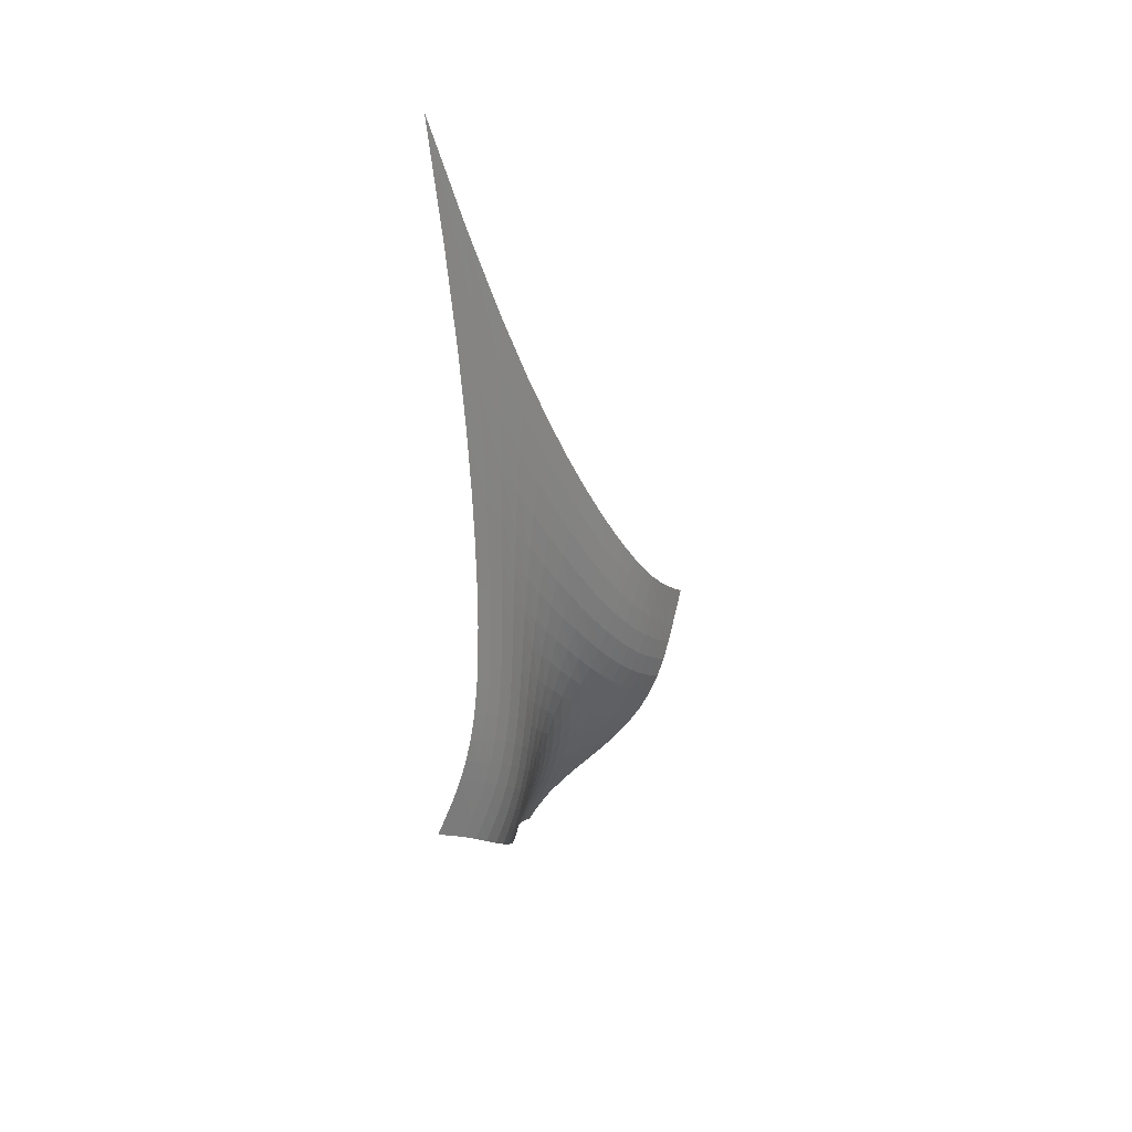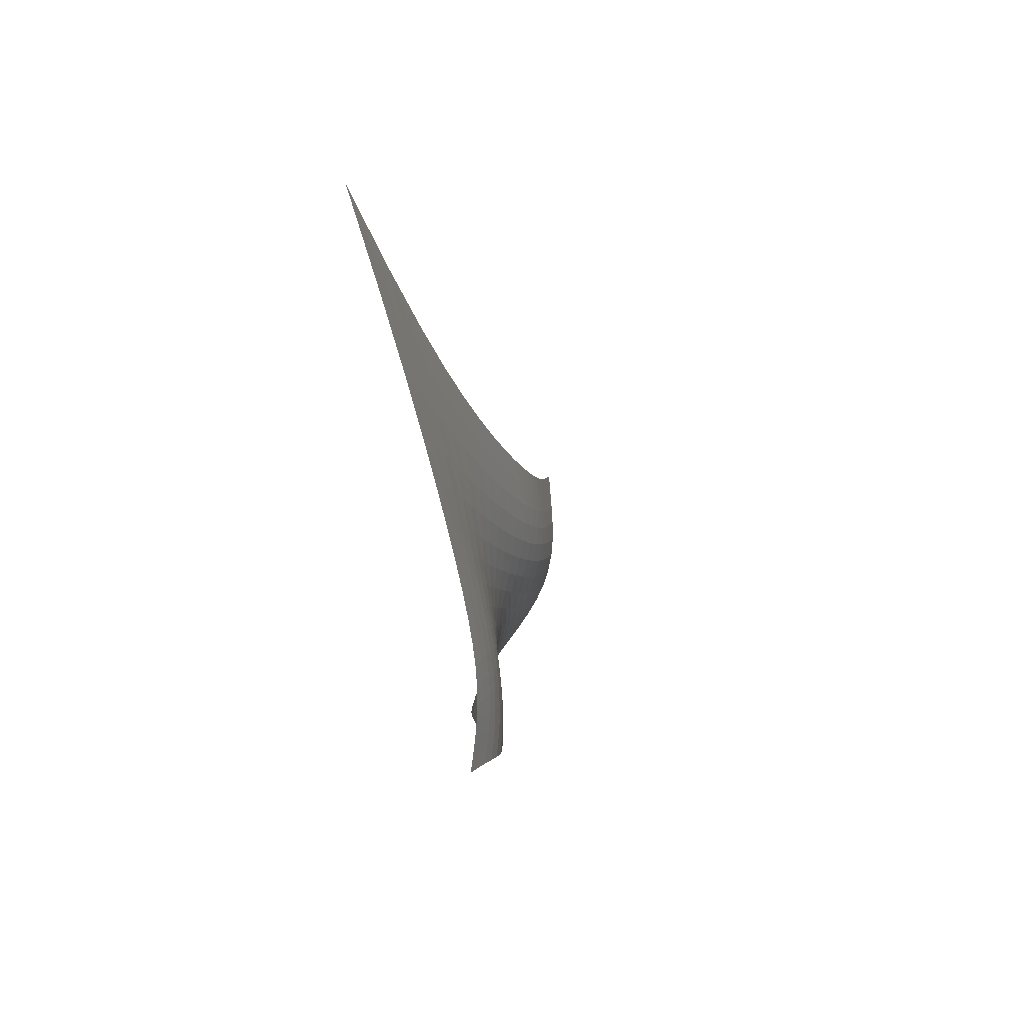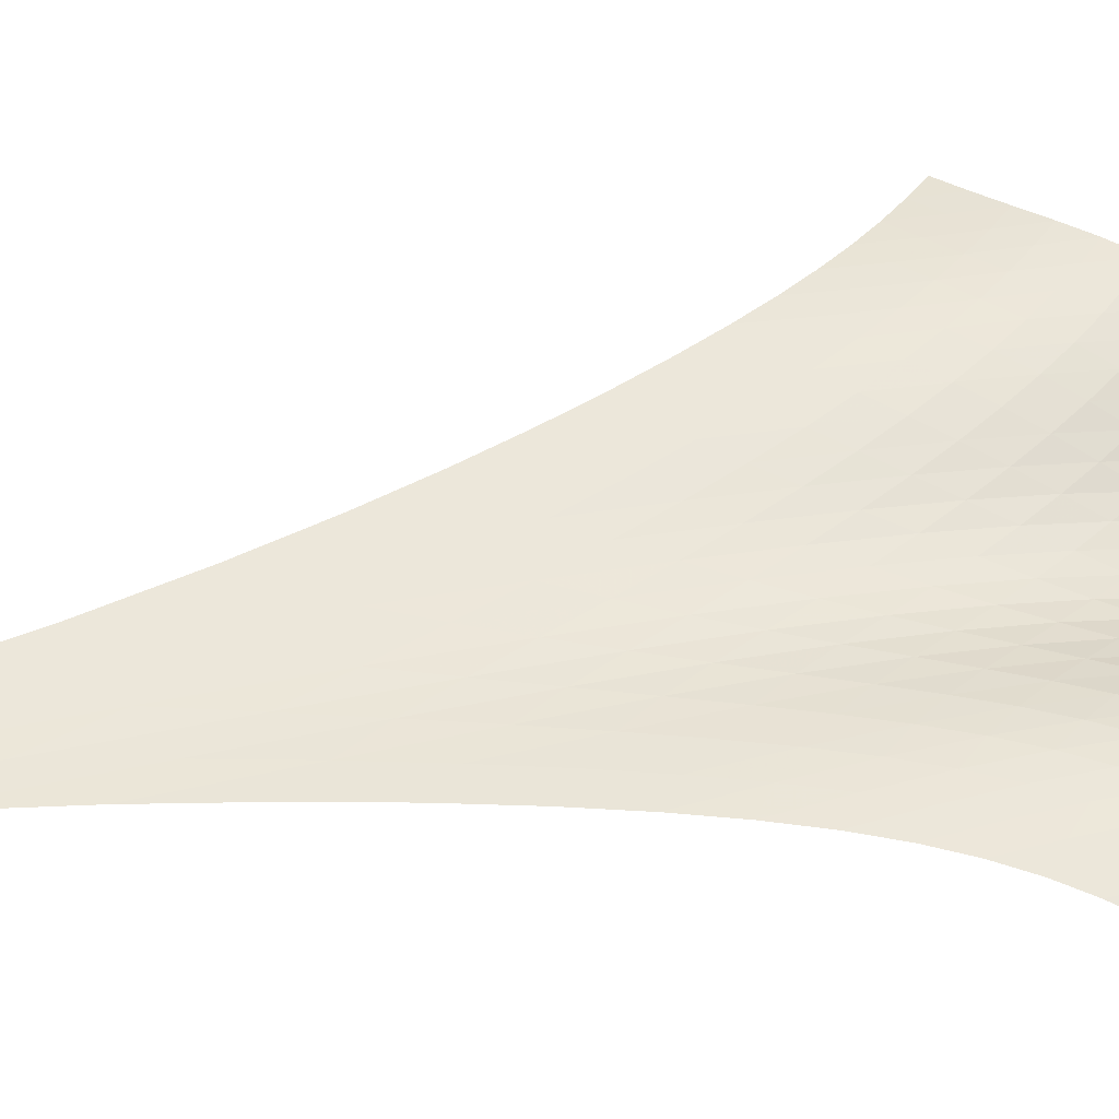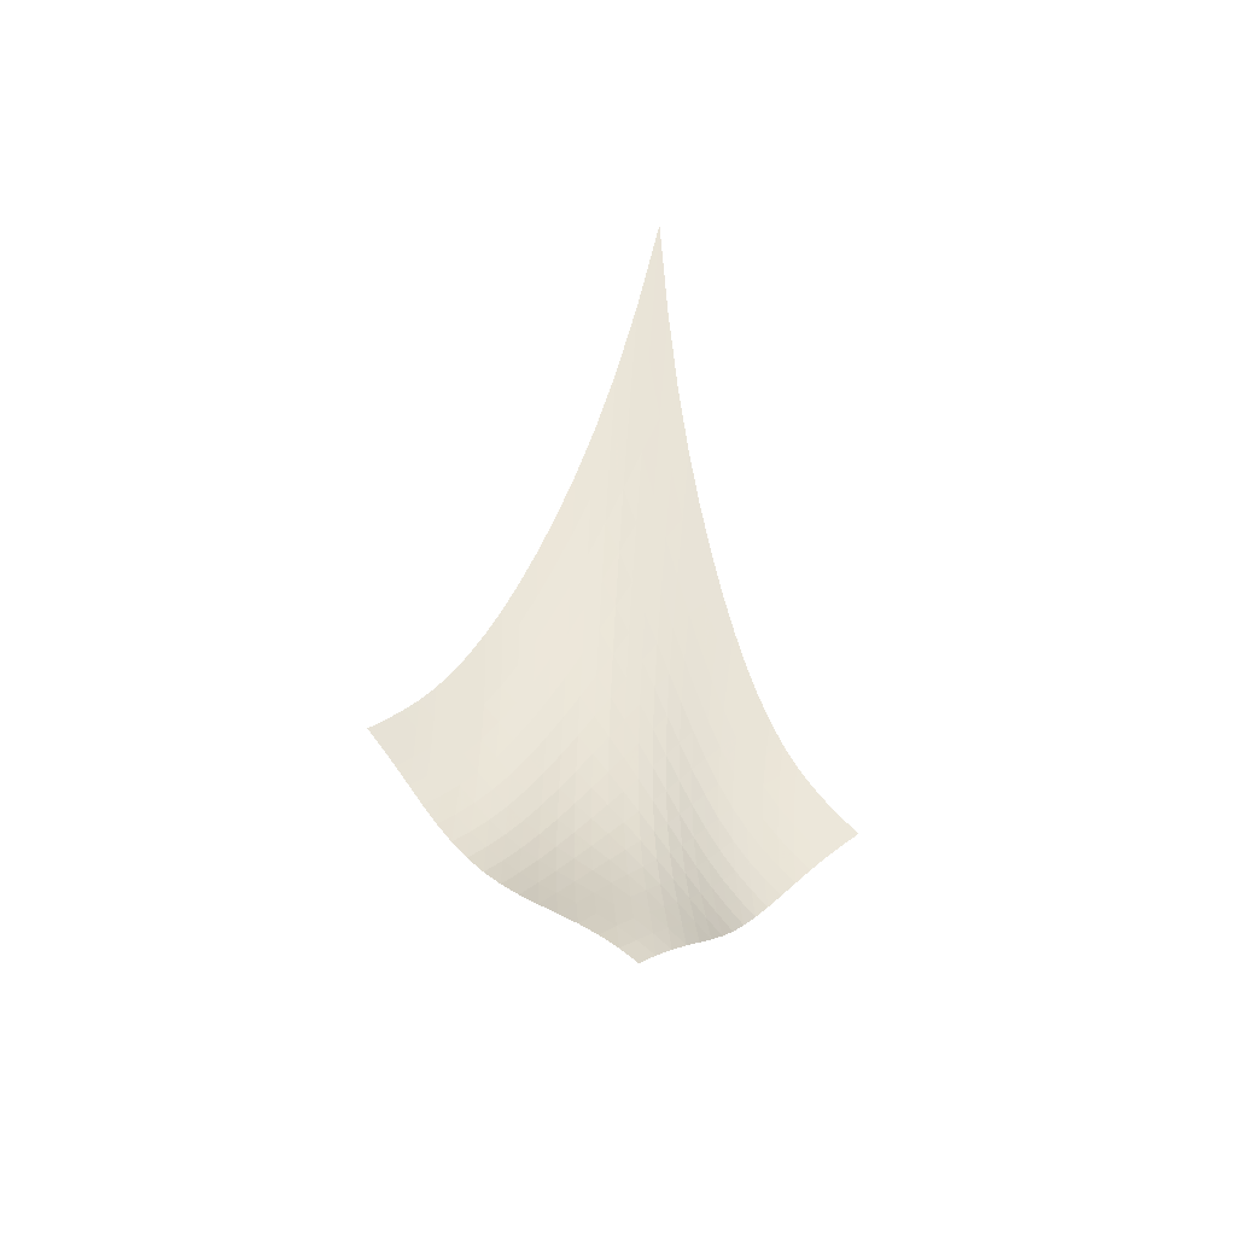
<metadata>
{"format":"obj","ext":"obj","renderer":"f3d","projection":"perspective","resolution":1024,"background":"white","views":[{"elev":46.6,"azim":-97.4,"up":"+Y"},{"elev":55.1,"azim":-122.3,"up":"+Y"},{"elev":3.2,"azim":-109.4,"up":"+Z"},{"elev":-51.3,"azim":118.7,"up":"+Y"}]}
</metadata>
<code>
v -6.518 -0.103 6.518
v -4.74 -28.99 17.42
v -17.42 -28.99 4.74
v -9.467 -39.46 9.467
v -17.01 -28.38 5.132
v -16.6 -27.73 5.514
v -16.19 -27.04 5.87
v -15.76 -26.26 6.191
v -15.3 -25.4 6.469
v -14.81 -24.44 6.702
v -14.29 -23.35 6.891
v -13.72 -22.13 7.04
v -13.1 -20.74 7.153
v -12.43 -19.16 7.234
v -11.71 -17.32 7.283
v -10.91 -15.16 7.295
v -10.02 -12.55 7.257
v -9.013 -9.313 7.141
v -7.849 -5.206 6.903
v -6.903 -5.206 7.849
v -7.141 -9.313 9.013
v -7.257 -12.55 10.02
v -7.295 -15.16 10.91
v -7.283 -17.32 11.71
v -7.234 -19.16 12.43
v -7.153 -20.74 13.1
v -7.04 -22.13 13.72
v -6.891 -23.35 14.29
v -6.702 -24.44 14.81
v -6.469 -25.4 15.3
v -6.191 -26.26 15.76
v -5.87 -27.04 16.19
v -5.514 -27.73 16.6
v -5.132 -28.38 17.01
v -5.298 -29.54 17.15
v -5.85 -30.11 16.88
v -6.38 -30.72 16.62
v -6.872 -31.37 16.32
v -7.305 -32.07 15.98
v -7.664 -32.81 15.56
v -7.939 -33.56 15.07
v -8.134 -34.31 14.51
v -8.265 -35.04 13.89
v -8.355 -35.74 13.23
v -8.434 -36.41 12.55
v -8.53 -37.06 11.86
v -8.669 -37.68 11.18
v -8.869 -38.28 10.55
v -9.137 -38.87 9.973
v -9.973 -38.87 9.137
v -10.55 -38.28 8.869
v -11.18 -37.68 8.669
v -11.86 -37.06 8.53
v -12.55 -36.41 8.434
v -13.23 -35.74 8.355
v -13.89 -35.04 8.265
v -14.51 -34.31 8.134
v -15.07 -33.56 7.939
v -15.56 -32.81 7.664
v -15.98 -32.07 7.305
v -16.32 -31.37 6.872
v -16.62 -30.72 6.38
v -16.88 -30.11 5.85
v -17.15 -29.54 5.298
v -7.856 -8.122 7.856
v -8.822 -11.15 7.905
v -9.715 -13.8 7.918
v -10.54 -16.08 7.896
v -11.3 -18.05 7.849
v -12.01 -19.77 7.781
v -12.67 -21.3 7.693
v -13.3 -22.65 7.579
v -13.88 -23.86 7.435
v -14.43 -24.94 7.252
v -14.94 -25.91 7.025
v -15.43 -26.78 6.752
v -15.88 -27.57 6.434
v -16.31 -28.28 6.077
v -16.73 -28.92 5.693
v -7.905 -11.15 8.822
v -8.705 -13.28 8.705
v -9.484 -15.35 8.607
v -10.23 -17.26 8.512
v -10.94 -18.99 8.416
v -11.62 -20.56 8.318
v -12.27 -21.99 8.214
v -12.89 -23.28 8.094
v -13.48 -24.45 7.952
v -14.05 -25.51 7.775
v -14.59 -26.47 7.558
v -15.09 -27.35 7.293
v -15.57 -28.14 6.982
v -16.02 -28.85 6.629
v -16.46 -29.5 6.247
v -7.918 -13.8 9.715
v -8.607 -15.35 9.484
v -9.293 -16.97 9.293
v -9.964 -18.57 9.125
v -10.62 -20.08 8.974
v -11.26 -21.49 8.835
v -11.88 -22.81 8.704
v -12.5 -24.02 8.571
v -13.09 -25.14 8.426
v -13.67 -26.17 8.255
v -14.22 -27.12 8.047
v -14.75 -27.98 7.795
v -15.25 -28.76 7.496
v -15.72 -29.47 7.153
v -16.18 -30.12 6.776
v -7.896 -16.08 10.54
v -8.512 -17.26 10.23
v -9.125 -18.57 9.964
v -9.729 -19.91 9.729
v -10.33 -21.23 9.519
v -10.92 -22.5 9.332
v -11.52 -23.71 9.163
v -12.11 -24.85 9.005
v -12.69 -25.92 8.848
v -13.27 -26.91 8.677
v -13.83 -27.83 8.477
v -14.38 -28.67 8.239
v -14.89 -29.44 7.955
v -15.39 -30.15 7.627
v -15.87 -30.78 7.261
v -7.849 -18.05 11.3
v -8.416 -18.99 10.94
v -8.974 -20.08 10.62
v -9.519 -21.23 10.33
v -10.06 -22.4 10.06
v -10.6 -23.55 9.817
v -11.15 -24.67 9.6
v -11.72 -25.74 9.404
v -12.28 -26.74 9.222
v -12.85 -27.69 9.039
v -13.41 -28.58 8.84
v -13.96 -29.41 8.612
v -14.49 -30.17 8.343
v -15.01 -30.86 8.032
v -15.5 -31.49 7.683
v -7.781 -19.77 12.01
v -8.318 -20.56 11.62
v -8.835 -21.49 11.26
v -9.332 -22.5 10.92
v -9.817 -23.55 10.6
v -10.31 -24.61 10.31
v -10.81 -25.64 10.03
v -11.33 -26.64 9.786
v -11.86 -27.6 9.562
v -12.41 -28.51 9.352
v -12.96 -29.37 9.141
v -13.5 -30.17 8.912
v -14.04 -30.92 8.653
v -14.56 -31.61 8.357
v -15.07 -32.23 8.025
v -7.693 -21.3 12.67
v -8.214 -21.99 12.27
v -8.704 -22.81 11.88
v -9.163 -23.71 11.52
v -9.6 -24.67 11.15
v -10.03 -25.64 10.81
v -10.48 -26.61 10.48
v -10.94 -27.55 10.17
v -11.43 -28.46 9.892
v -11.95 -29.33 9.637
v -12.47 -30.16 9.396
v -13 -30.95 9.152
v -13.53 -31.68 8.891
v -14.05 -32.36 8.603
v -14.57 -32.98 8.284
v -7.579 -22.65 13.3
v -8.094 -23.28 12.89
v -8.571 -24.02 12.5
v -9.005 -24.85 12.11
v -9.404 -25.74 11.72
v -9.786 -26.64 11.33
v -10.17 -27.55 10.94
v -10.58 -28.44 10.58
v -11.01 -29.31 10.23
v -11.48 -30.15 9.92
v -11.96 -30.95 9.63
v -12.47 -31.71 9.352
v -12.98 -32.44 9.073
v -13.49 -33.11 8.78
v -14 -33.73 8.467
v -7.435 -23.86 13.88
v -7.952 -24.45 13.48
v -8.426 -25.14 13.09
v -8.848 -25.92 12.69
v -9.222 -26.74 12.28
v -9.562 -27.6 11.86
v -9.892 -28.46 11.43
v -10.23 -29.31 11.01
v -10.6 -30.14 10.6
v -11.01 -30.94 10.22
v -11.45 -31.72 9.87
v -11.91 -32.46 9.542
v -12.4 -33.17 9.226
v -12.89 -33.84 8.913
v -13.39 -34.46 8.593
v -7.252 -24.94 14.43
v -7.775 -25.51 14.05
v -8.255 -26.17 13.67
v -8.677 -26.91 13.27
v -9.039 -27.69 12.85
v -9.352 -28.51 12.41
v -9.637 -29.33 11.95
v -9.92 -30.15 11.48
v -10.22 -30.94 11.01
v -10.56 -31.72 10.56
v -10.94 -32.47 10.14
v -11.35 -33.19 9.746
v -11.8 -33.88 9.379
v -12.26 -34.54 9.03
v -12.74 -35.16 8.69
v -7.025 -25.91 14.94
v -7.558 -26.47 14.59
v -8.047 -27.12 14.22
v -8.477 -27.83 13.83
v -8.84 -28.58 13.41
v -9.141 -29.37 12.96
v -9.396 -30.16 12.47
v -9.63 -30.95 11.96
v -9.87 -31.72 11.45
v -10.14 -32.47 10.94
v -10.45 -33.19 10.45
v -10.8 -33.89 9.986
v -11.2 -34.56 9.557
v -11.62 -35.21 9.16
v -12.08 -35.83 8.787
v -6.752 -26.78 15.43
v -7.293 -27.35 15.09
v -7.795 -27.98 14.75
v -8.239 -28.67 14.38
v -8.612 -29.41 13.96
v -8.912 -30.17 13.5
v -9.152 -30.95 13
v -9.352 -31.71 12.47
v -9.542 -32.46 11.91
v -9.746 -33.19 11.35
v -9.986 -33.89 10.8
v -10.27 -34.57 10.27
v -10.61 -35.22 9.78
v -10.99 -35.86 9.326
v -11.41 -36.47 8.911
v -6.434 -27.57 15.88
v -6.982 -28.14 15.57
v -7.496 -28.76 15.25
v -7.955 -29.44 14.89
v -8.343 -30.17 14.49
v -8.653 -30.92 14.04
v -8.891 -31.68 13.53
v -9.073 -32.44 12.98
v -9.226 -33.17 12.4
v -9.379 -33.88 11.8
v -9.557 -34.56 11.2
v -9.78 -35.22 10.61
v -10.06 -35.86 10.06
v -10.39 -36.49 9.546
v -10.77 -37.09 9.084
v -6.077 -28.28 16.31
v -6.629 -28.85 16.02
v -7.153 -29.47 15.72
v -7.627 -30.15 15.39
v -8.032 -30.86 15.01
v -8.357 -31.61 14.56
v -8.603 -32.36 14.05
v -8.78 -33.11 13.49
v -8.913 -33.84 12.89
v -9.03 -34.54 12.26
v -9.16 -35.21 11.62
v -9.326 -35.86 10.99
v -9.546 -36.49 10.39
v -9.827 -37.1 9.827
v -10.16 -37.69 9.321
v -5.693 -28.92 16.73
v -6.247 -29.5 16.46
v -6.776 -30.12 16.18
v -7.261 -30.78 15.87
v -7.683 -31.49 15.5
v -8.025 -32.23 15.07
v -8.284 -32.98 14.57
v -8.467 -33.73 14
v -8.593 -34.46 13.39
v -8.69 -35.16 12.74
v -8.787 -35.83 12.08
v -8.911 -36.47 11.41
v -9.084 -37.09 10.77
v -9.321 -37.69 10.16
v -9.621 -38.29 9.621
f 289 49 4
f 289 4 50
f 5 79 64
f 5 64 3
f 79 94 63
f 79 63 64
f 94 109 62
f 94 62 63
f 109 124 61
f 109 61 62
f 124 139 60
f 124 60 61
f 139 154 59
f 139 59 60
f 154 169 58
f 154 58 59
f 169 184 57
f 169 57 58
f 184 199 56
f 184 56 57
f 199 214 55
f 199 55 56
f 214 229 54
f 214 54 55
f 229 244 53
f 229 53 54
f 244 259 52
f 244 52 53
f 259 274 51
f 259 51 52
f 274 289 50
f 274 50 51
f 1 20 65
f 1 65 19
f 19 65 66
f 19 66 18
f 18 66 67
f 18 67 17
f 17 67 68
f 17 68 16
f 16 68 69
f 16 69 15
f 15 69 70
f 15 70 14
f 14 70 71
f 14 71 13
f 13 71 72
f 13 72 12
f 12 72 73
f 12 73 11
f 11 73 74
f 11 74 10
f 10 74 75
f 10 75 9
f 9 75 76
f 9 76 8
f 8 76 77
f 8 77 7
f 7 77 78
f 7 78 6
f 6 78 79
f 6 79 5
f 20 21 80
f 20 80 65
f 65 80 81
f 65 81 66
f 66 81 82
f 66 82 67
f 67 82 83
f 67 83 68
f 68 83 84
f 68 84 69
f 69 84 85
f 69 85 70
f 70 85 86
f 70 86 71
f 71 86 87
f 71 87 72
f 72 87 88
f 72 88 73
f 73 88 89
f 73 89 74
f 74 89 90
f 74 90 75
f 75 90 91
f 75 91 76
f 76 91 92
f 76 92 77
f 77 92 93
f 77 93 78
f 78 93 94
f 78 94 79
f 21 22 95
f 21 95 80
f 80 95 96
f 80 96 81
f 81 96 97
f 81 97 82
f 82 97 98
f 82 98 83
f 83 98 99
f 83 99 84
f 84 99 100
f 84 100 85
f 85 100 101
f 85 101 86
f 86 101 102
f 86 102 87
f 87 102 103
f 87 103 88
f 88 103 104
f 88 104 89
f 89 104 105
f 89 105 90
f 90 105 106
f 90 106 91
f 91 106 107
f 91 107 92
f 92 107 108
f 92 108 93
f 93 108 109
f 93 109 94
f 22 23 110
f 22 110 95
f 95 110 111
f 95 111 96
f 96 111 112
f 96 112 97
f 97 112 113
f 97 113 98
f 98 113 114
f 98 114 99
f 99 114 115
f 99 115 100
f 100 115 116
f 100 116 101
f 101 116 117
f 101 117 102
f 102 117 118
f 102 118 103
f 103 118 119
f 103 119 104
f 104 119 120
f 104 120 105
f 105 120 121
f 105 121 106
f 106 121 122
f 106 122 107
f 107 122 123
f 107 123 108
f 108 123 124
f 108 124 109
f 23 24 125
f 23 125 110
f 110 125 126
f 110 126 111
f 111 126 127
f 111 127 112
f 112 127 128
f 112 128 113
f 113 128 129
f 113 129 114
f 114 129 130
f 114 130 115
f 115 130 131
f 115 131 116
f 116 131 132
f 116 132 117
f 117 132 133
f 117 133 118
f 118 133 134
f 118 134 119
f 119 134 135
f 119 135 120
f 120 135 136
f 120 136 121
f 121 136 137
f 121 137 122
f 122 137 138
f 122 138 123
f 123 138 139
f 123 139 124
f 24 25 140
f 24 140 125
f 125 140 141
f 125 141 126
f 126 141 142
f 126 142 127
f 127 142 143
f 127 143 128
f 128 143 144
f 128 144 129
f 129 144 145
f 129 145 130
f 130 145 146
f 130 146 131
f 131 146 147
f 131 147 132
f 132 147 148
f 132 148 133
f 133 148 149
f 133 149 134
f 134 149 150
f 134 150 135
f 135 150 151
f 135 151 136
f 136 151 152
f 136 152 137
f 137 152 153
f 137 153 138
f 138 153 154
f 138 154 139
f 25 26 155
f 25 155 140
f 140 155 156
f 140 156 141
f 141 156 157
f 141 157 142
f 142 157 158
f 142 158 143
f 143 158 159
f 143 159 144
f 144 159 160
f 144 160 145
f 145 160 161
f 145 161 146
f 146 161 162
f 146 162 147
f 147 162 163
f 147 163 148
f 148 163 164
f 148 164 149
f 149 164 165
f 149 165 150
f 150 165 166
f 150 166 151
f 151 166 167
f 151 167 152
f 152 167 168
f 152 168 153
f 153 168 169
f 153 169 154
f 26 27 170
f 26 170 155
f 155 170 171
f 155 171 156
f 156 171 172
f 156 172 157
f 157 172 173
f 157 173 158
f 158 173 174
f 158 174 159
f 159 174 175
f 159 175 160
f 160 175 176
f 160 176 161
f 161 176 177
f 161 177 162
f 162 177 178
f 162 178 163
f 163 178 179
f 163 179 164
f 164 179 180
f 164 180 165
f 165 180 181
f 165 181 166
f 166 181 182
f 166 182 167
f 167 182 183
f 167 183 168
f 168 183 184
f 168 184 169
f 27 28 185
f 27 185 170
f 170 185 186
f 170 186 171
f 171 186 187
f 171 187 172
f 172 187 188
f 172 188 173
f 173 188 189
f 173 189 174
f 174 189 190
f 174 190 175
f 175 190 191
f 175 191 176
f 176 191 192
f 176 192 177
f 177 192 193
f 177 193 178
f 178 193 194
f 178 194 179
f 179 194 195
f 179 195 180
f 180 195 196
f 180 196 181
f 181 196 197
f 181 197 182
f 182 197 198
f 182 198 183
f 183 198 199
f 183 199 184
f 28 29 200
f 28 200 185
f 185 200 201
f 185 201 186
f 186 201 202
f 186 202 187
f 187 202 203
f 187 203 188
f 188 203 204
f 188 204 189
f 189 204 205
f 189 205 190
f 190 205 206
f 190 206 191
f 191 206 207
f 191 207 192
f 192 207 208
f 192 208 193
f 193 208 209
f 193 209 194
f 194 209 210
f 194 210 195
f 195 210 211
f 195 211 196
f 196 211 212
f 196 212 197
f 197 212 213
f 197 213 198
f 198 213 214
f 198 214 199
f 29 30 215
f 29 215 200
f 200 215 216
f 200 216 201
f 201 216 217
f 201 217 202
f 202 217 218
f 202 218 203
f 203 218 219
f 203 219 204
f 204 219 220
f 204 220 205
f 205 220 221
f 205 221 206
f 206 221 222
f 206 222 207
f 207 222 223
f 207 223 208
f 208 223 224
f 208 224 209
f 209 224 225
f 209 225 210
f 210 225 226
f 210 226 211
f 211 226 227
f 211 227 212
f 212 227 228
f 212 228 213
f 213 228 229
f 213 229 214
f 30 31 230
f 30 230 215
f 215 230 231
f 215 231 216
f 216 231 232
f 216 232 217
f 217 232 233
f 217 233 218
f 218 233 234
f 218 234 219
f 219 234 235
f 219 235 220
f 220 235 236
f 220 236 221
f 221 236 237
f 221 237 222
f 222 237 238
f 222 238 223
f 223 238 239
f 223 239 224
f 224 239 240
f 224 240 225
f 225 240 241
f 225 241 226
f 226 241 242
f 226 242 227
f 227 242 243
f 227 243 228
f 228 243 244
f 228 244 229
f 31 32 245
f 31 245 230
f 230 245 246
f 230 246 231
f 231 246 247
f 231 247 232
f 232 247 248
f 232 248 233
f 233 248 249
f 233 249 234
f 234 249 250
f 234 250 235
f 235 250 251
f 235 251 236
f 236 251 252
f 236 252 237
f 237 252 253
f 237 253 238
f 238 253 254
f 238 254 239
f 239 254 255
f 239 255 240
f 240 255 256
f 240 256 241
f 241 256 257
f 241 257 242
f 242 257 258
f 242 258 243
f 243 258 259
f 243 259 244
f 32 33 260
f 32 260 245
f 245 260 261
f 245 261 246
f 246 261 262
f 246 262 247
f 247 262 263
f 247 263 248
f 248 263 264
f 248 264 249
f 249 264 265
f 249 265 250
f 250 265 266
f 250 266 251
f 251 266 267
f 251 267 252
f 252 267 268
f 252 268 253
f 253 268 269
f 253 269 254
f 254 269 270
f 254 270 255
f 255 270 271
f 255 271 256
f 256 271 272
f 256 272 257
f 257 272 273
f 257 273 258
f 258 273 274
f 258 274 259
f 33 34 275
f 33 275 260
f 260 275 276
f 260 276 261
f 261 276 277
f 261 277 262
f 262 277 278
f 262 278 263
f 263 278 279
f 263 279 264
f 264 279 280
f 264 280 265
f 265 280 281
f 265 281 266
f 266 281 282
f 266 282 267
f 267 282 283
f 267 283 268
f 268 283 284
f 268 284 269
f 269 284 285
f 269 285 270
f 270 285 286
f 270 286 271
f 271 286 287
f 271 287 272
f 272 287 288
f 272 288 273
f 273 288 289
f 273 289 274
f 34 2 35
f 34 35 275
f 275 35 36
f 275 36 276
f 276 36 37
f 276 37 277
f 277 37 38
f 277 38 278
f 278 38 39
f 278 39 279
f 279 39 40
f 279 40 280
f 280 40 41
f 280 41 281
f 281 41 42
f 281 42 282
f 282 42 43
f 282 43 283
f 283 43 44
f 283 44 284
f 284 44 45
f 284 45 285
f 285 45 46
f 285 46 286
f 286 46 47
f 286 47 287
f 287 47 48
f 287 48 288
f 288 48 49
f 288 49 289

</code>
